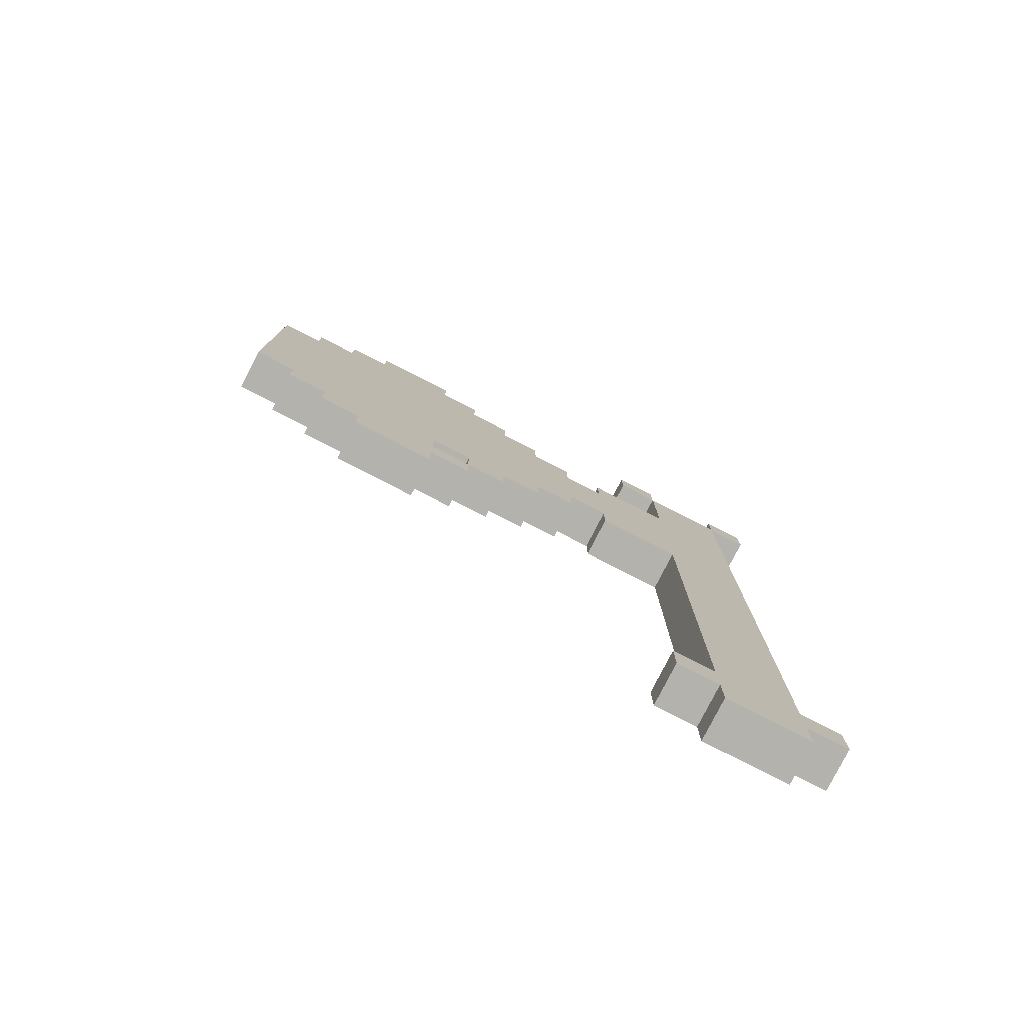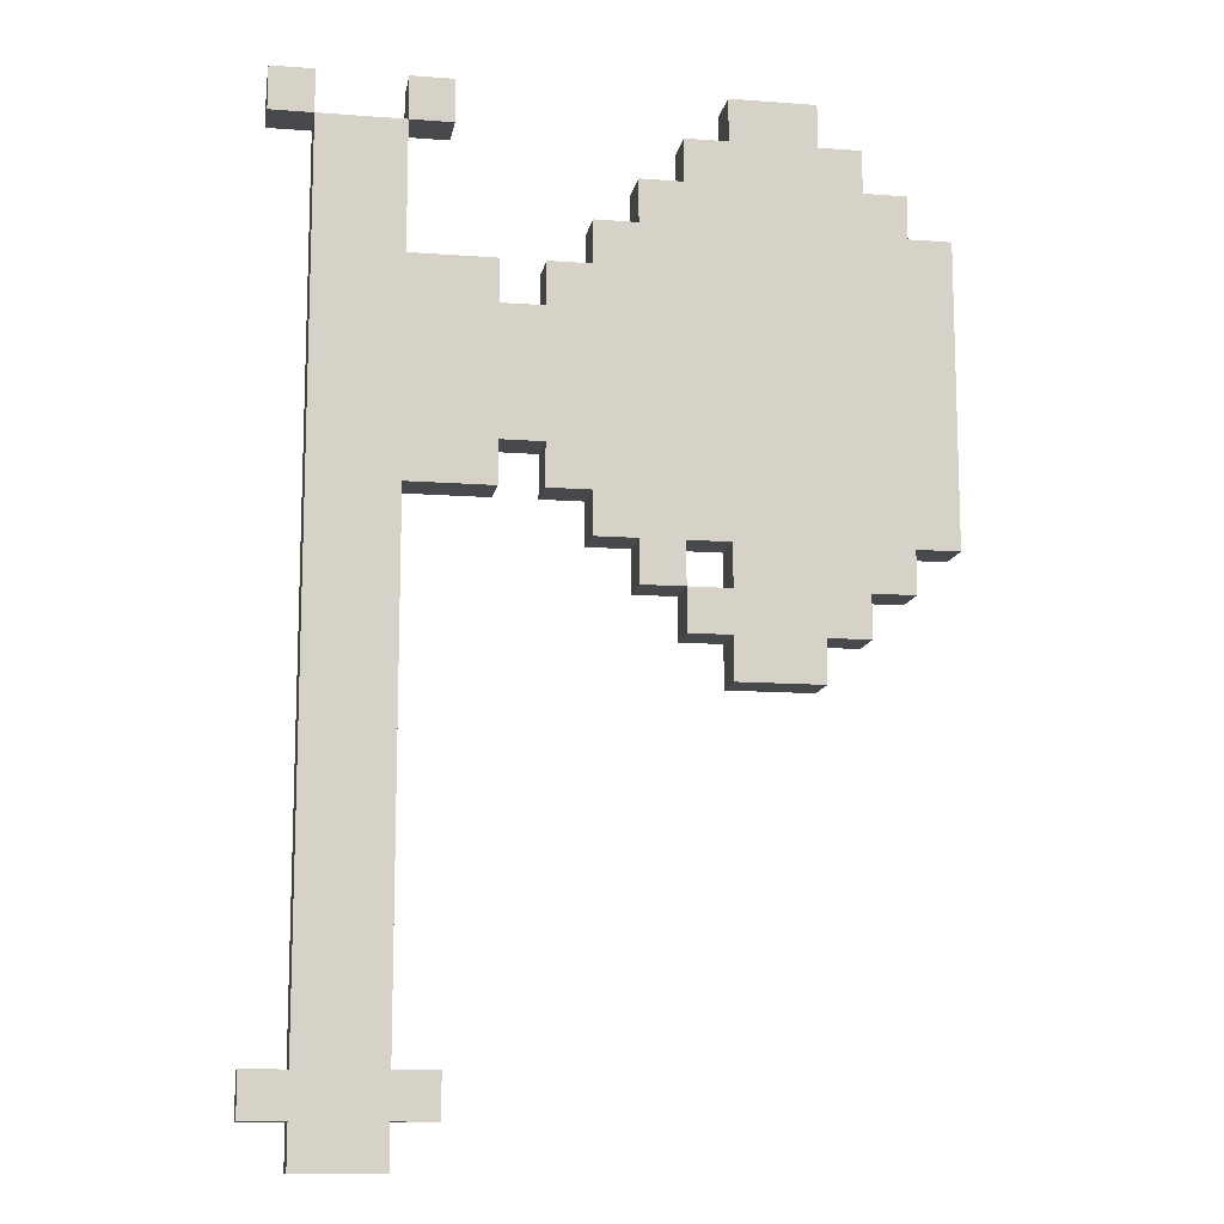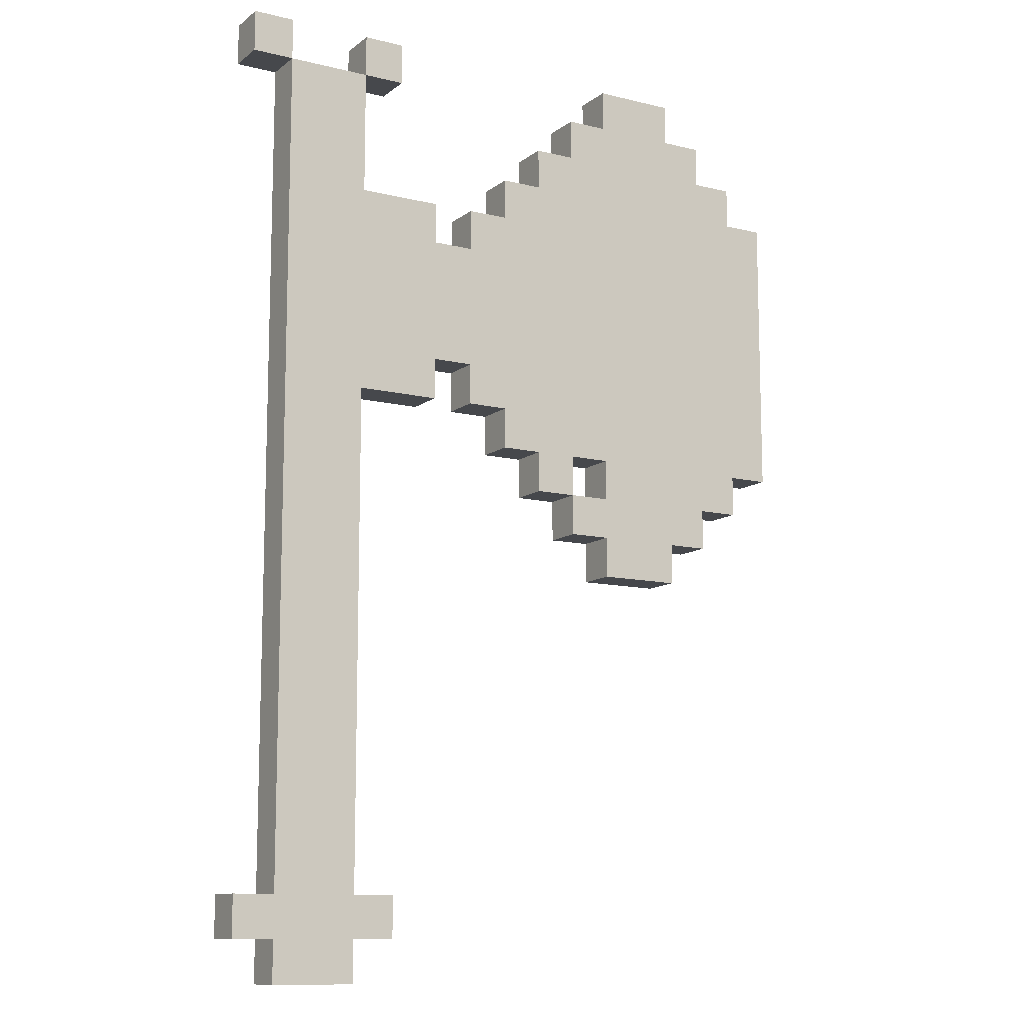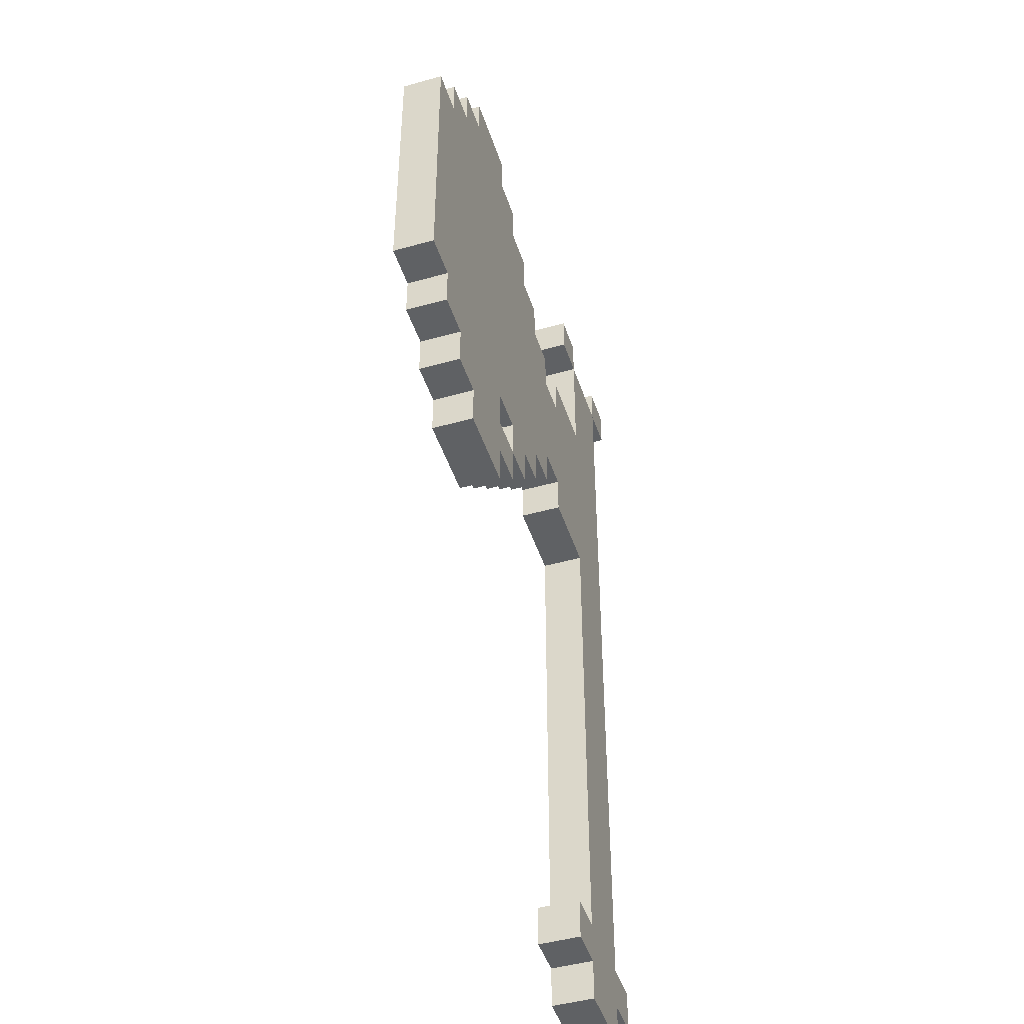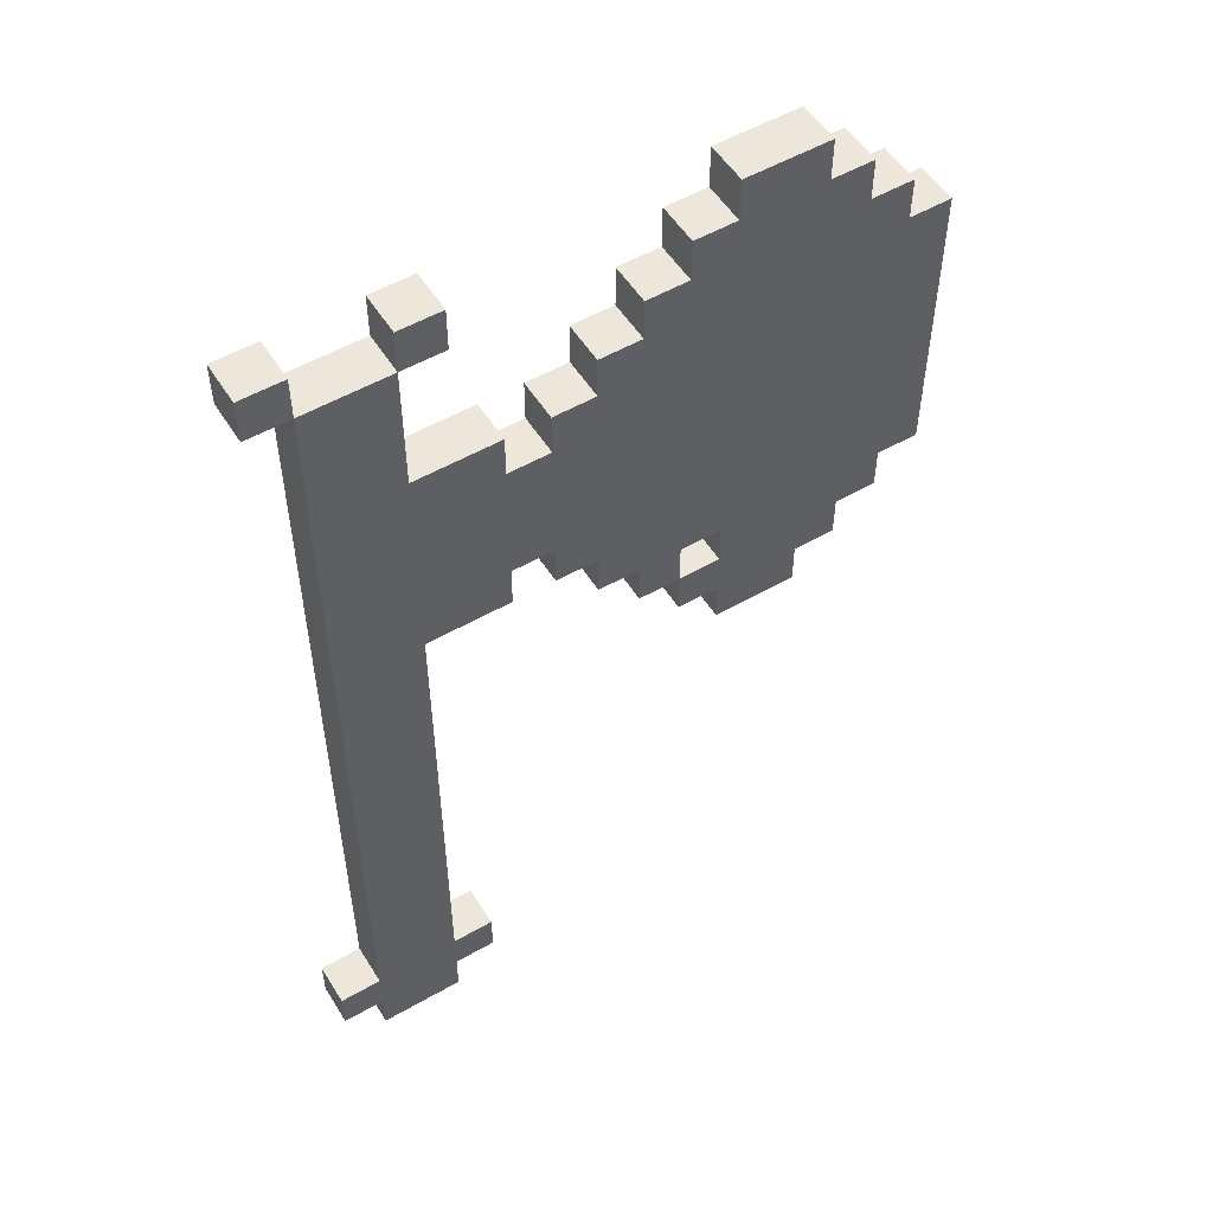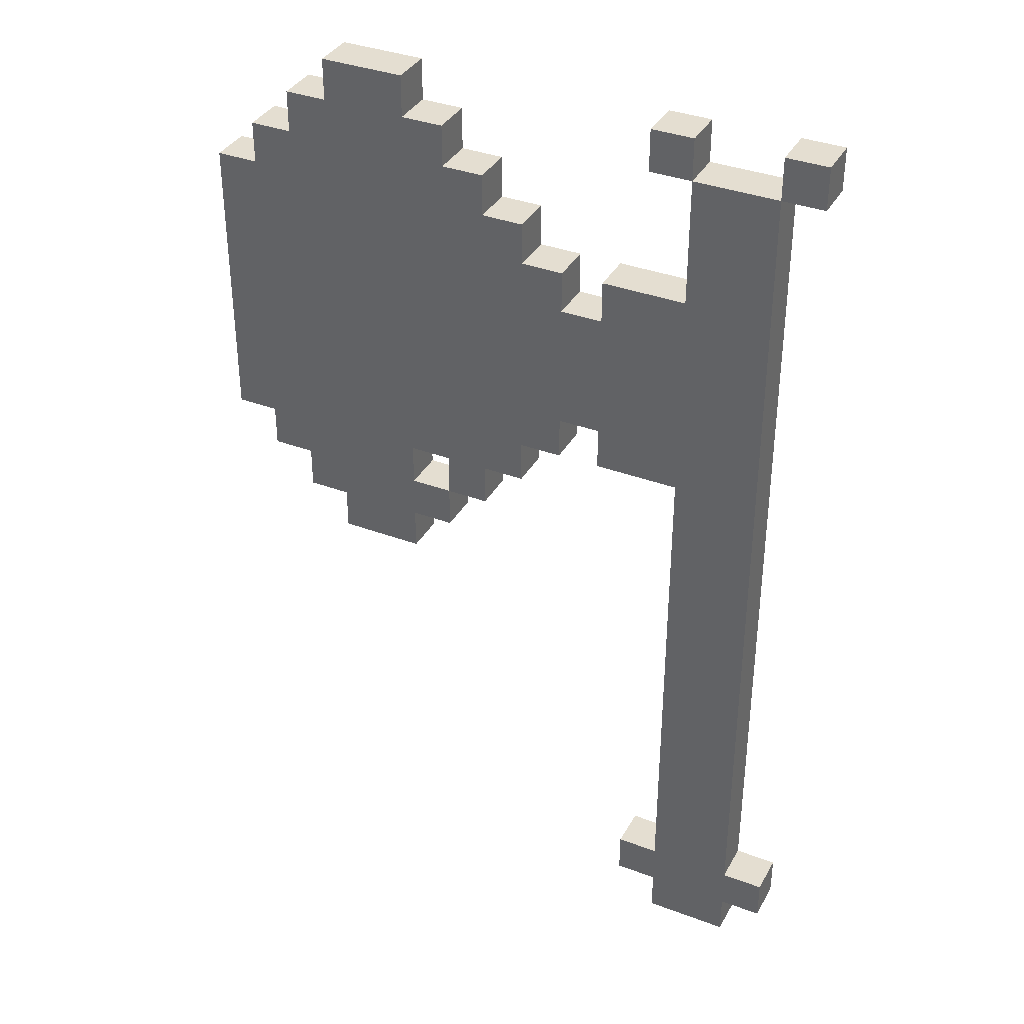
<metadata>
{"format":"obj","ext":"obj","renderer":"f3d","projection":"perspective","resolution":1024,"background":"white","views":[{"elev":-79.4,"azim":-27.1,"up":"+Z"},{"elev":-12.3,"azim":170.0,"up":"+Z"},{"elev":-11.4,"azim":149.4,"up":"+Z"},{"elev":-46.2,"azim":-72.2,"up":"+Z"},{"elev":53.5,"azim":148.5,"up":"+Z"},{"elev":36.4,"azim":26.1,"up":"+Z"}]}
</metadata>
<code>
v -8 0 10
v -8 0 9
v -8 0 4
v -8 0 3
v -8 1 10
v -8 1 9
v -8 1 4
v -8 1 3
v -7 0 11
v -7 0 10
v -7 0 3
v -7 0 2
v -7 1 11
v -7 1 10
v -7 1 3
v -7 1 2
v -6 0 12
v -6 0 11
v -6 0 2
v -6 0 1
v -6 1 12
v -6 1 11
v -6 1 2
v -6 1 1
v -5 0 13
v -5 0 12
v -5 0 1
v -5 0 -0
v -5 1 13
v -5 1 12
v -5 1 1
v -5 1 -0
v -2 0 3
v -2 0 2
v -2 1 3
v -2 1 2
v 2 0 9
v 2 0 8
v 2 0 5
v 2 0 4
v 2 1 9
v 2 1 8
v 2 1 5
v 2 1 4
v 3 0 13
v 3 0 12
v 3 0 -8
v 3 0 -9
v 3 1 13
v 3 1 12
v 3 1 -8
v 3 1 -9
v 4 0 12
v 4 0 9
v 4 0 4
v 4 0 2
v 4 0 -7
v 4 0 -8
v 4 0 -9
v 4 0 -10
v 4 1 12
v 4 1 9
v 4 1 4
v 4 1 2
v 4 1 -7
v 4 1 -8
v 4 1 -9
v 4 1 -10
v 6 0 13
v 6 0 12
v 6 1 13
v 6 1 12
v -3 0 13
v -3 0 12
v -3 0 3
v -3 0 2
v -3 0 1
v -3 0 -0
v -3 1 13
v -3 1 12
v -3 1 3
v -3 1 2
v -3 1 1
v -3 1 -0
v -2 0 12
v -2 0 11
v -2 0 2
v -2 0 1
v -2 1 12
v -2 1 11
v -2 1 2
v -2 1 1
v -1 0 11
v -1 0 10
v -1 0 3
v -1 0 2
v -1 1 11
v -1 1 10
v -1 1 3
v -1 1 2
v 0 0 10
v 0 0 9
v 0 0 4
v 0 0 3
v 0 1 10
v 0 1 9
v 0 1 4
v 0 1 3
v 1 0 9
v 1 0 8
v 1 0 5
v 1 0 4
v 1 1 9
v 1 1 8
v 1 1 5
v 1 1 4
v 4 0 13
v 4 0 12
v 4 1 13
v 4 1 12
v 6 0 12
v 6 0 8
v 6 0 5
v 6 0 2
v 6 0 -7
v 6 0 -8
v 6 0 -9
v 6 0 -10
v 6 1 12
v 6 1 8
v 6 1 5
v 6 1 2
v 6 1 -7
v 6 1 -8
v 6 1 -9
v 6 1 -10
v 7 0 13
v 7 0 12
v 7 0 -8
v 7 0 -9
v 7 1 13
v 7 1 12
v 7 1 -8
v 7 1 -9
v -5 0 13
v -5 1 13
v -3 0 13
v -3 1 13
v 3 0 13
v 3 1 13
v 4 0 13
v 4 1 13
v 6 0 13
v 6 1 13
v 7 0 13
v 7 1 13
v -6 0 12
v -6 1 12
v -5 0 12
v -5 1 12
v -3 0 12
v -3 1 12
v -2 0 12
v -2 1 12
v 4 0 12
v 4 1 12
v 6 0 12
v 6 1 12
v -7 0 11
v -7 1 11
v -6 0 11
v -6 1 11
v -2 0 11
v -2 1 11
v -1 0 11
v -1 1 11
v -8 0 10
v -8 1 10
v -7 0 10
v -7 1 10
v -1 0 10
v -1 1 10
v 0 0 10
v 0 1 10
v 0 0 9
v 0 1 9
v 1 0 9
v 1 1 9
v 2 0 9
v 2 1 9
v 4 0 9
v 4 1 9
v 1 0 8
v 1 1 8
v 2 0 8
v 2 1 8
v -3 0 2
v -3 1 2
v -2 0 2
v -2 1 2
v 3 0 -8
v 3 1 -8
v 4 0 -8
v 4 1 -8
v 6 0 -8
v 6 1 -8
v 7 0 -8
v 7 1 -8
v 3 0 12
v 3 1 12
v 4 0 12
v 4 1 12
v 6 0 12
v 6 1 12
v 7 0 12
v 7 1 12
v 1 0 5
v 1 1 5
v 2 0 5
v 2 1 5
v 0 0 4
v 0 1 4
v 1 0 4
v 1 1 4
v 2 0 4
v 2 1 4
v 4 0 4
v 4 1 4
v -8 0 3
v -8 1 3
v -7 0 3
v -7 1 3
v -3 0 3
v -3 1 3
v -2 0 3
v -2 1 3
v -1 0 3
v -1 1 3
v 0 0 3
v 0 1 3
v -7 0 2
v -7 1 2
v -6 0 2
v -6 1 2
v -2 0 2
v -2 1 2
v -1 0 2
v -1 1 2
v -6 0 1
v -6 1 1
v -5 0 1
v -5 1 1
v -3 0 1
v -3 1 1
v -2 0 1
v -2 1 1
v -5 0 -0
v -5 1 -0
v -3 0 -0
v -3 1 -0
v 3 0 -9
v 3 1 -9
v 4 0 -9
v 4 1 -9
v 6 0 -9
v 6 1 -9
v 7 0 -9
v 7 1 -9
v 4 0 -10
v 4 1 -10
v 6 0 -10
v 6 1 -10
v -5 0 13
v -3 0 13
v 3 0 13
v 4 0 13
v 6 0 13
v 7 0 13
v -6 0 12
v -5 0 12
v -3 0 12
v -2 0 12
v 3 0 12
v 4 0 12
v 6 0 12
v 7 0 12
v -7 0 11
v -6 0 11
v -5 0 11
v -3 0 11
v -2 0 11
v -1 0 11
v -8 0 10
v -7 0 10
v -6 0 10
v -2 0 10
v -1 0 10
v 0 0 10
v -8 0 9
v -7 0 9
v -1 0 9
v 0 0 9
v 1 0 9
v 2 0 9
v 4 0 9
v 0 0 8
v 1 0 8
v 2 0 8
v 3 0 8
v 6 0 8
v 0 0 5
v 1 0 5
v 2 0 5
v 3 0 5
v 6 0 5
v -8 0 4
v -7 0 4
v -1 0 4
v 0 0 4
v 1 0 4
v 2 0 4
v 4 0 4
v -8 0 3
v -7 0 3
v -6 0 3
v -3 0 3
v -2 0 3
v -1 0 3
v 0 0 3
v -7 0 2
v -6 0 2
v -5 0 2
v -3 0 2
v -2 0 2
v -1 0 2
v 4 0 2
v 6 0 2
v -6 0 1
v -5 0 1
v -3 0 1
v -2 0 1
v -5 0 -0
v -3 0 -0
v 4 0 -7
v 6 0 -7
v 3 0 -8
v 4 0 -8
v 6 0 -8
v 7 0 -8
v 3 0 -9
v 4 0 -9
v 6 0 -9
v 7 0 -9
v 4 0 -10
v 6 0 -10
v -5 1 13
v -3 1 13
v 3 1 13
v 4 1 13
v 6 1 13
v 7 1 13
v -6 1 12
v -5 1 12
v -3 1 12
v -2 1 12
v 3 1 12
v 4 1 12
v 6 1 12
v 7 1 12
v -7 1 11
v -6 1 11
v -5 1 11
v -3 1 11
v -2 1 11
v -1 1 11
v -8 1 10
v -7 1 10
v -6 1 10
v -2 1 10
v -1 1 10
v 0 1 10
v -8 1 9
v -7 1 9
v -1 1 9
v 0 1 9
v 1 1 9
v 2 1 9
v 4 1 9
v 0 1 8
v 1 1 8
v 2 1 8
v 3 1 8
v 6 1 8
v 0 1 5
v 1 1 5
v 2 1 5
v 3 1 5
v 6 1 5
v -8 1 4
v -7 1 4
v -1 1 4
v 0 1 4
v 1 1 4
v 2 1 4
v 4 1 4
v -8 1 3
v -7 1 3
v -6 1 3
v -3 1 3
v -2 1 3
v -1 1 3
v 0 1 3
v -7 1 2
v -6 1 2
v -5 1 2
v -3 1 2
v -2 1 2
v -1 1 2
v 4 1 2
v 6 1 2
v -6 1 1
v -5 1 1
v -3 1 1
v -2 1 1
v -5 1 -0
v -3 1 -0
v 4 1 -7
v 6 1 -7
v 3 1 -8
v 4 1 -8
v 6 1 -8
v 7 1 -8
v 3 1 -9
v 4 1 -9
v 6 1 -9
v 7 1 -9
v 4 1 -10
v 6 1 -10
f 5 2 1
f 6 3 2
f 6 2 5
f 7 4 3
f 7 3 6
f 8 4 7
f 13 10 9
f 14 10 13
f 15 12 11
f 16 12 15
f 21 18 17
f 22 18 21
f 23 20 19
f 24 20 23
f 29 26 25
f 30 26 29
f 31 28 27
f 32 28 31
f 35 34 33
f 36 34 35
f 41 38 37
f 42 38 41
f 43 40 39
f 44 40 43
f 49 46 45
f 50 46 49
f 51 48 47
f 52 48 51
f 61 54 53
f 62 54 61
f 63 56 55
f 64 57 56
f 64 56 63
f 65 58 57
f 65 57 64
f 66 58 65
f 67 60 59
f 68 60 67
f 71 70 69
f 72 70 71
f 73 74 79
f 79 74 80
f 75 76 81
f 81 76 82
f 77 78 83
f 83 78 84
f 85 86 89
f 89 86 90
f 87 88 91
f 91 88 92
f 93 94 97
f 97 94 98
f 95 96 99
f 99 96 100
f 101 102 105
f 105 102 106
f 103 104 107
f 107 104 108
f 109 110 113
f 113 110 114
f 111 112 115
f 115 112 116
f 117 118 119
f 119 118 120
f 121 122 129
f 122 123 130
f 129 122 130
f 123 124 131
f 130 123 131
f 124 125 132
f 131 124 132
f 125 126 133
f 132 125 133
f 133 126 134
f 127 128 135
f 135 128 136
f 137 138 141
f 141 138 142
f 139 140 143
f 143 140 144
f 147 146 145
f 148 146 147
f 151 150 149
f 152 150 151
f 155 154 153
f 156 154 155
f 159 158 157
f 160 158 159
f 163 162 161
f 164 162 163
f 167 166 165
f 168 166 167
f 171 170 169
f 172 170 171
f 175 174 173
f 176 174 175
f 179 178 177
f 180 178 179
f 183 182 181
f 184 182 183
f 187 186 185
f 188 186 187
f 191 190 189
f 192 190 191
f 195 194 193
f 196 194 195
f 199 198 197
f 200 198 199
f 203 202 201
f 204 202 203
f 207 206 205
f 208 206 207
f 209 210 211
f 211 210 212
f 213 214 215
f 215 214 216
f 217 218 219
f 219 218 220
f 221 222 223
f 223 222 224
f 225 226 227
f 227 226 228
f 229 230 231
f 231 230 232
f 233 234 235
f 235 234 236
f 237 238 239
f 239 238 240
f 241 242 243
f 243 242 244
f 245 246 247
f 247 246 248
f 249 250 251
f 251 250 252
f 253 254 255
f 255 254 256
f 257 258 259
f 259 258 260
f 261 262 263
f 263 262 264
f 265 266 267
f 267 266 268
f 269 270 271
f 271 270 272
f 280 274 273
f 281 274 280
f 283 276 275
f 284 276 283
f 285 278 277
f 286 278 285
f 288 280 279
f 289 281 280
f 289 280 288
f 290 282 281
f 290 281 289
f 291 282 290
f 294 288 287
f 295 289 288
f 295 288 294
f 296 292 291
f 296 291 290
f 297 292 296
f 299 294 293
f 300 295 294
f 300 294 299
f 301 298 297
f 301 297 296
f 302 298 301
f 305 285 284
f 306 303 302
f 306 302 301
f 307 303 306
f 308 305 304
f 309 305 308
f 310 285 305
f 310 305 309
f 311 307 306
f 311 306 301
f 312 309 308
f 312 307 311
f 312 308 307
f 313 309 312
f 314 310 309
f 314 309 313
f 315 310 314
f 316 300 299
f 317 295 300
f 317 300 316
f 318 301 296
f 318 311 301
f 319 312 311
f 319 311 318
f 320 312 319
f 321 315 314
f 321 314 313
f 322 315 321
f 323 317 316
f 324 295 317
f 324 317 323
f 325 289 295
f 325 295 324
f 326 290 289
f 326 296 290
f 326 318 296
f 327 318 326
f 328 319 318
f 328 318 327
f 329 319 328
f 330 325 324
f 331 289 325
f 331 325 330
f 332 326 289
f 332 289 331
f 333 326 332
f 334 328 327
f 335 328 334
f 336 315 322
f 337 315 336
f 338 332 331
f 339 333 332
f 339 332 338
f 340 334 333
f 340 333 339
f 341 334 340
f 342 340 339
f 343 340 342
f 344 337 336
f 345 337 344
f 347 345 344
f 348 345 347
f 350 348 347
f 350 349 348
f 350 347 346
f 351 349 350
f 352 349 351
f 353 349 352
f 354 352 351
f 355 352 354
f 356 357 363
f 363 357 364
f 358 359 366
f 366 359 367
f 360 361 368
f 368 361 369
f 362 363 371
f 363 364 372
f 371 363 372
f 364 365 373
f 372 364 373
f 373 365 374
f 370 371 377
f 371 372 378
f 377 371 378
f 374 375 379
f 373 374 379
f 379 375 380
f 376 377 382
f 377 378 383
f 382 377 383
f 380 381 384
f 379 380 384
f 384 381 385
f 367 368 388
f 385 386 389
f 384 385 389
f 389 386 390
f 387 388 391
f 391 388 392
f 388 368 393
f 392 388 393
f 389 390 394
f 384 389 394
f 391 392 395
f 394 390 395
f 390 391 395
f 395 392 396
f 392 393 397
f 396 392 397
f 397 393 398
f 382 383 399
f 383 378 400
f 399 383 400
f 379 384 401
f 384 394 401
f 394 395 402
f 401 394 402
f 402 395 403
f 397 398 404
f 396 397 404
f 404 398 405
f 399 400 406
f 400 378 407
f 406 400 407
f 378 372 408
f 407 378 408
f 372 373 409
f 373 379 409
f 379 401 409
f 409 401 410
f 401 402 411
f 410 401 411
f 411 402 412
f 407 408 413
f 408 372 414
f 413 408 414
f 372 409 415
f 414 372 415
f 415 409 416
f 410 411 417
f 417 411 418
f 405 398 419
f 419 398 420
f 414 415 421
f 415 416 422
f 421 415 422
f 416 417 423
f 422 416 423
f 423 417 424
f 422 423 425
f 425 423 426
f 419 420 427
f 427 420 428
f 427 428 430
f 430 428 431
f 430 431 433
f 431 432 433
f 429 430 433
f 433 432 434
f 434 432 435
f 435 432 436
f 434 435 437
f 437 435 438

</code>
